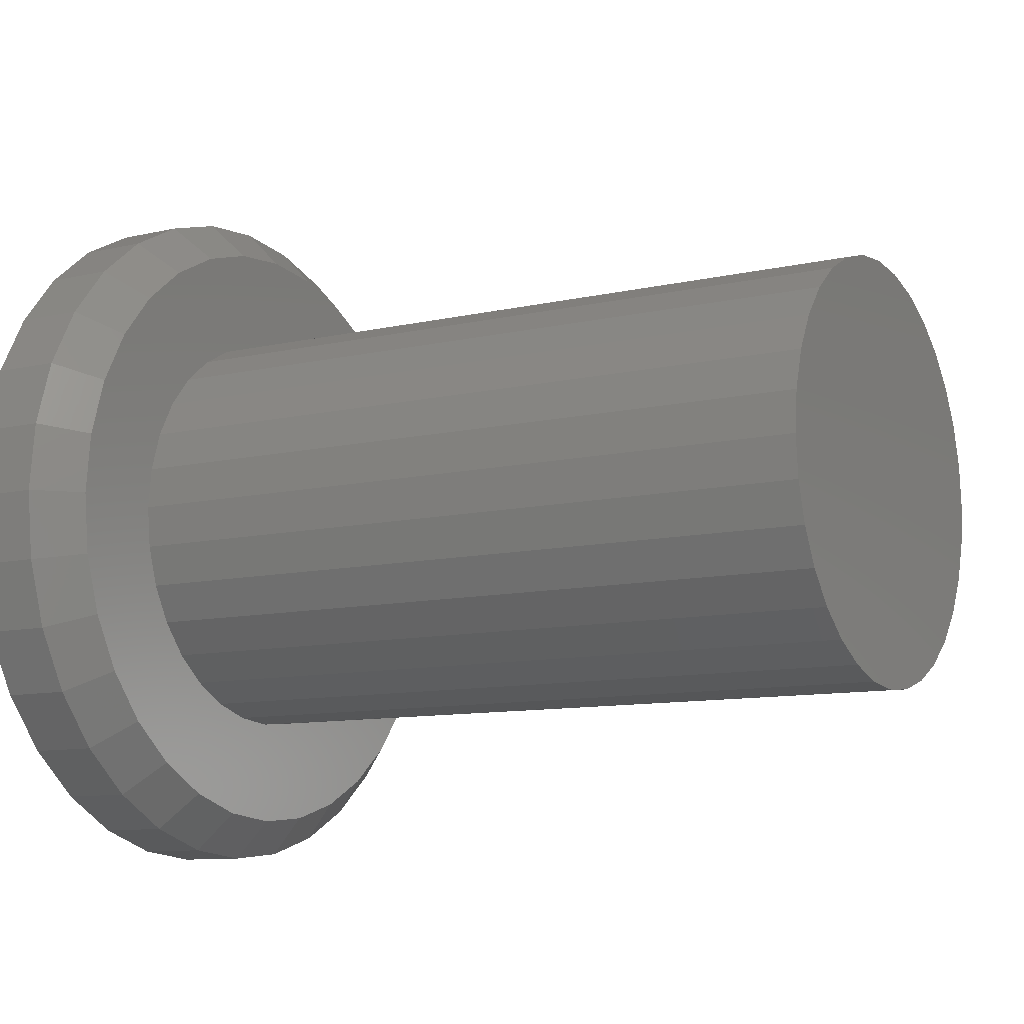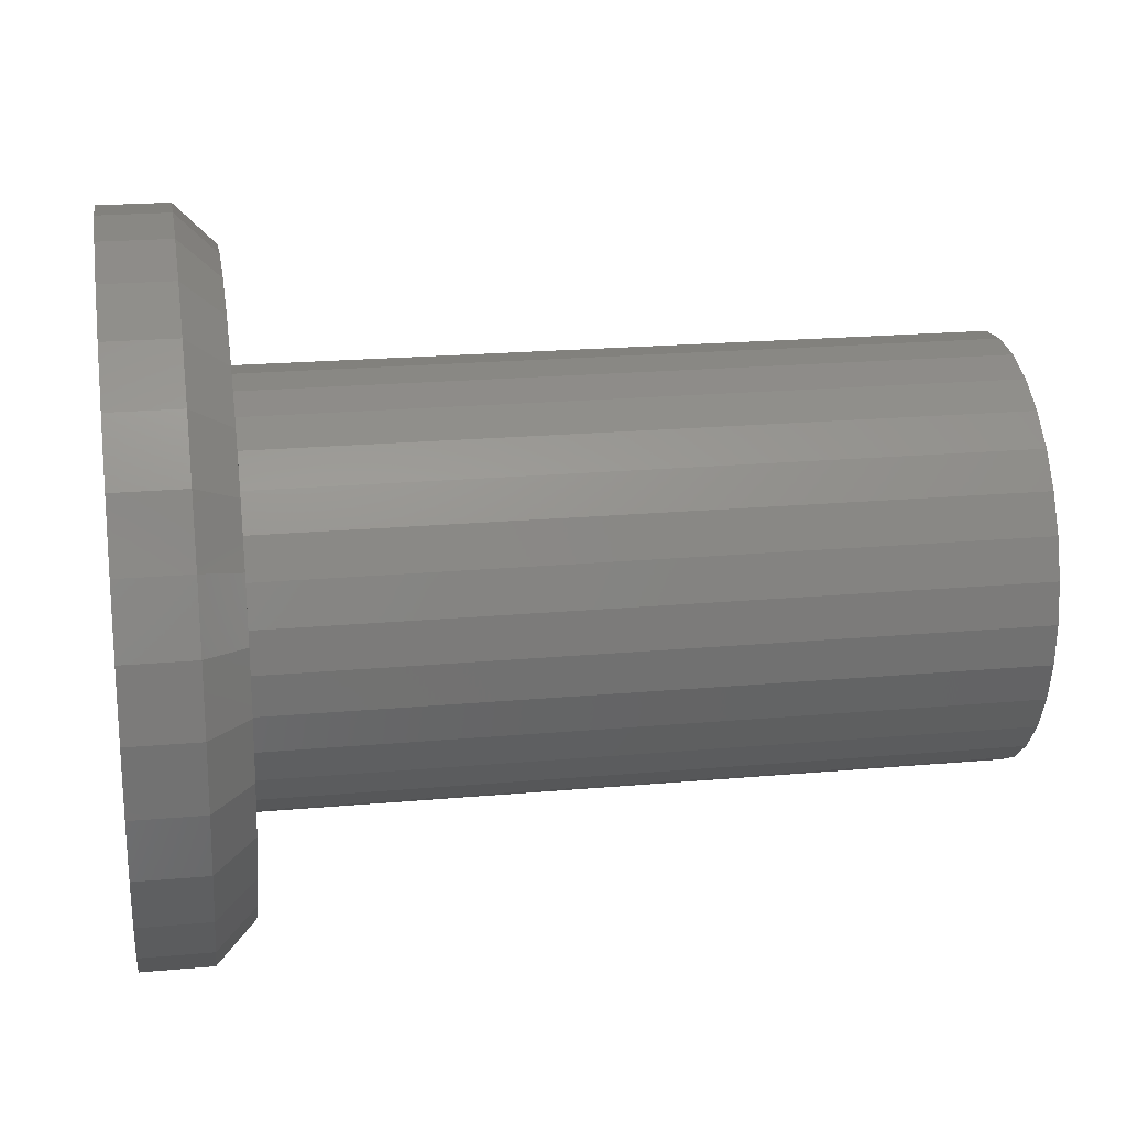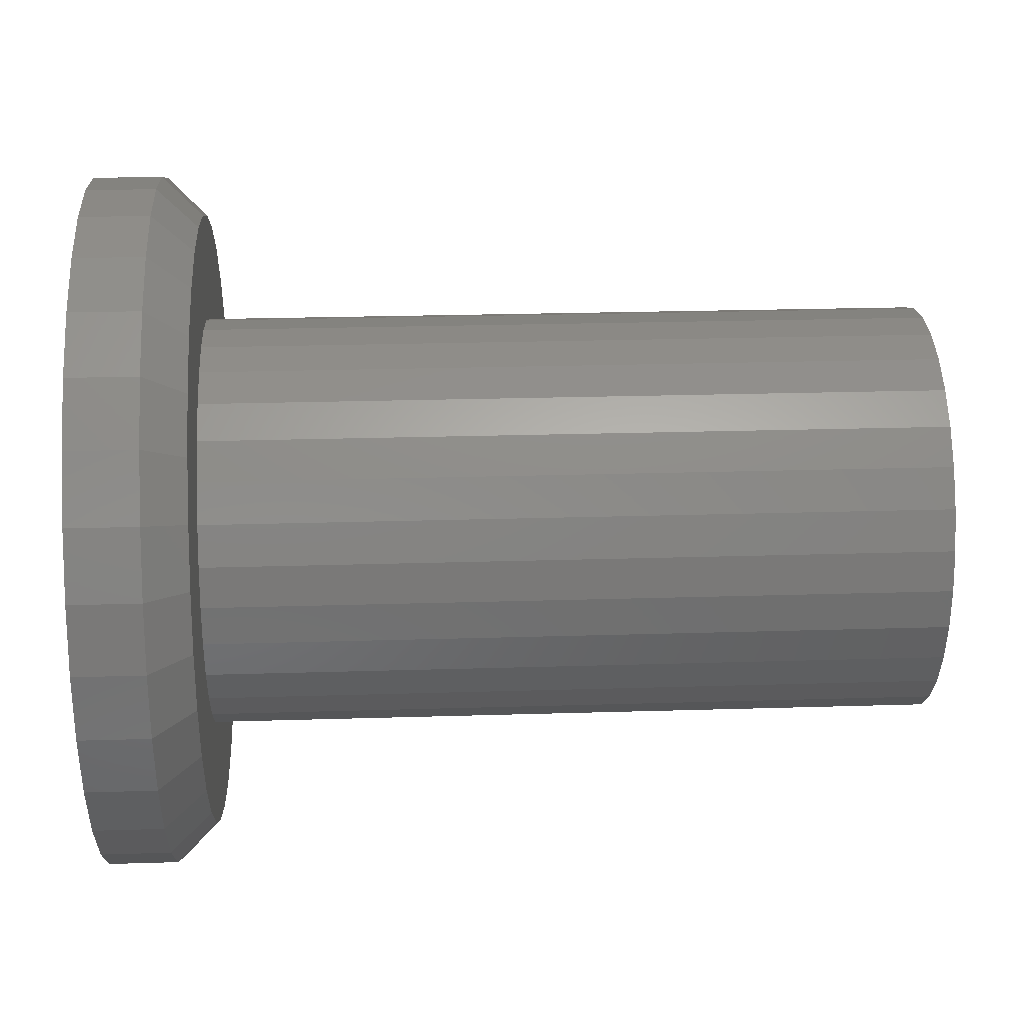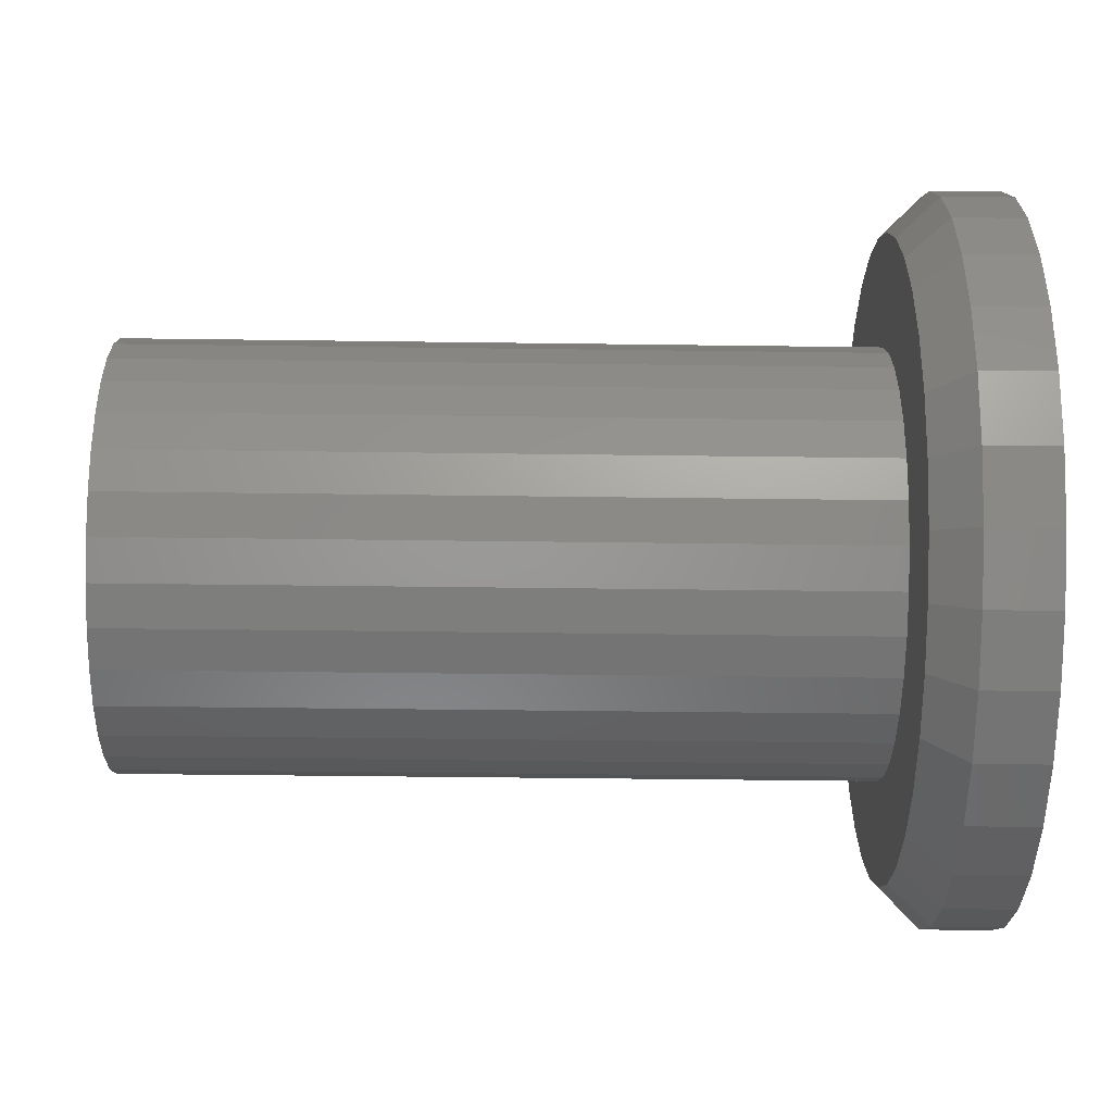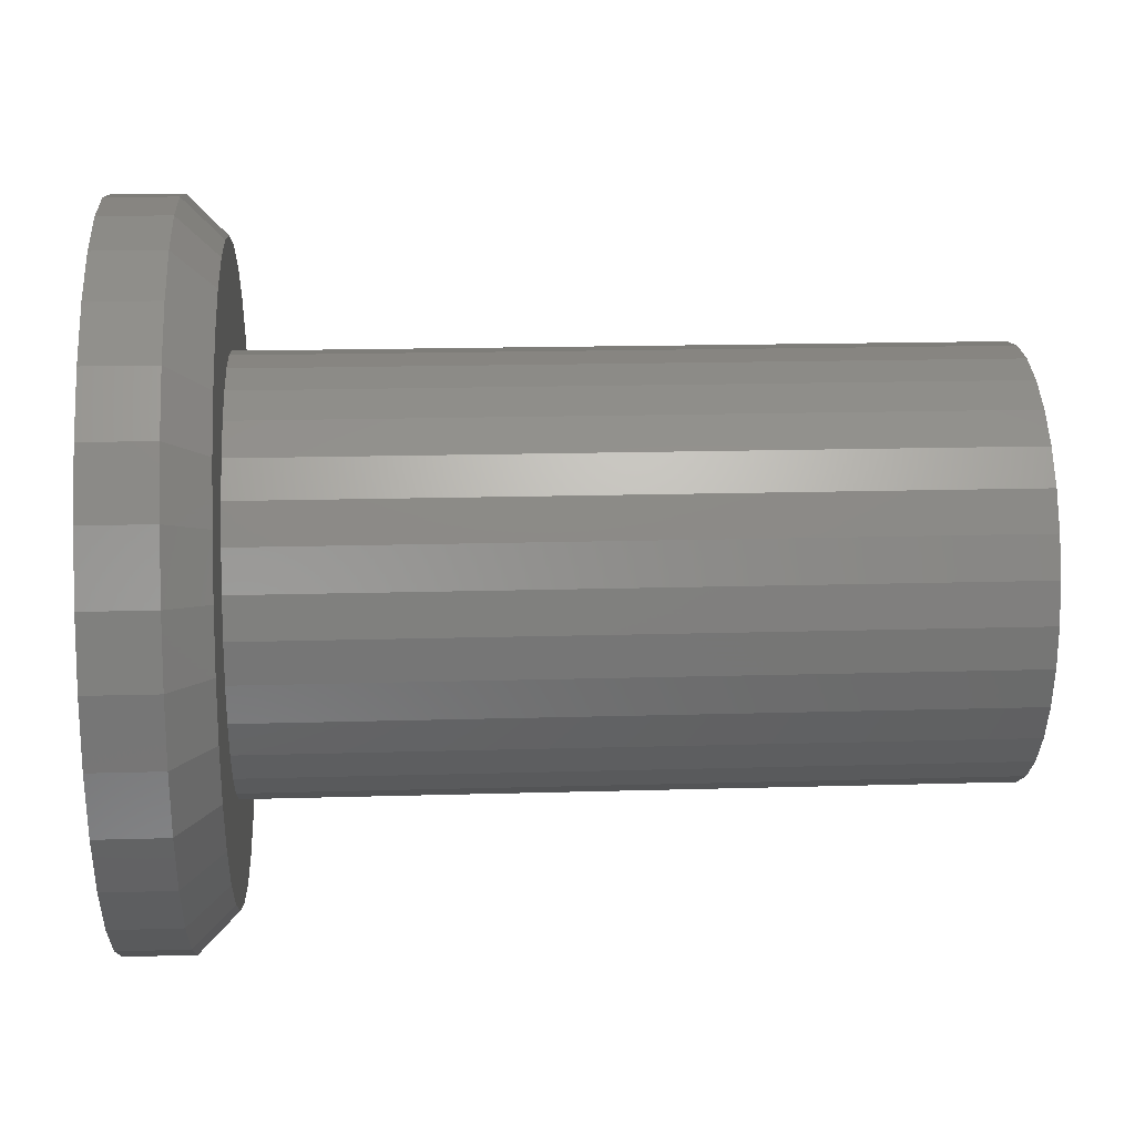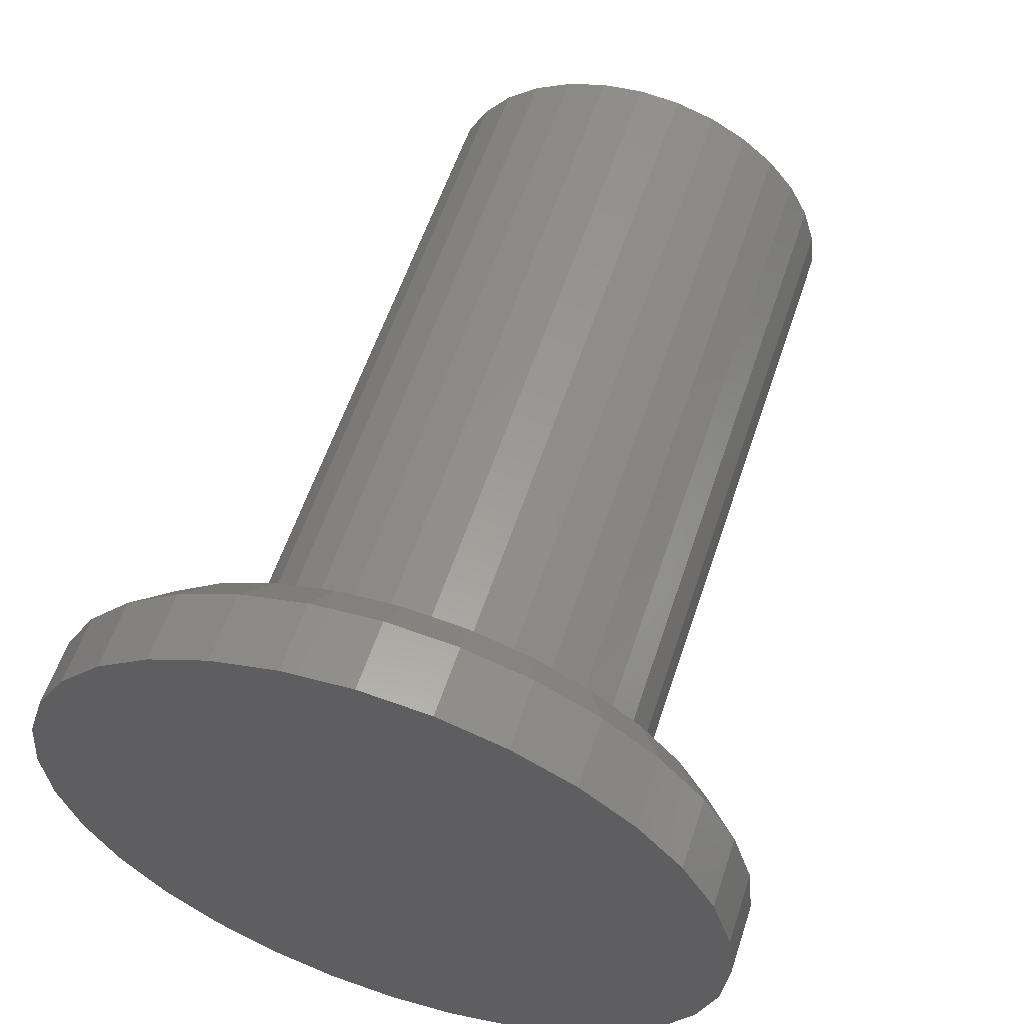
<metadata>
{"format":"stl","ext":"stl","renderer":"f3d","projection":"perspective","resolution":1024,"background":"white","views":[{"elev":-10.1,"azim":30.6,"up":"+Z"},{"elev":20.9,"azim":-9.2,"up":"+Y"},{"elev":23.5,"azim":-3.0,"up":"+Z"},{"elev":-38.4,"azim":179.0,"up":"+Z"},{"elev":15.9,"azim":-3.6,"up":"+Z"},{"elev":57.8,"azim":-71.8,"up":"+Z"}]}
</metadata>
<code>
# stl→obj: 160 verts, 316 faces
v 0 0.006826 0.2803
v 0 0.0615 0.2749
v 0 -0.04785 0.2749
v 0 0.006826 -0.2803
v 0 -0.04785 -0.2749
v 0 0.0615 -0.2749
v 0 -0.1004 -0.2589
v 0 0.1141 -0.2589
v 0 -0.1489 -0.233
v 0 0.1625 -0.233
v 0 -0.1914 -0.1982
v 0 0.205 -0.1982
v 0 -0.2262 -0.1557
v 0 0.2399 -0.1557
v 0 -0.2521 -0.1073
v 0 0.2658 -0.1073
v 0 -0.2681 -0.05468
v 0 0.2817 -0.05468
v 0 -0.2734 3.432e-17
v 0 0.2871 -3.432e-17
v 0 -0.2681 0.05468
v 0 0.2817 0.05468
v 0 -0.2521 0.1073
v 0 0.2658 0.1073
v 0 -0.2262 0.1557
v 0 0.2399 0.1557
v 0 -0.1914 0.1982
v 0 0.205 0.1982
v 0 -0.1489 0.233
v 0 0.1625 0.233
v 0 -0.1004 0.2589
v 0 0.1141 0.2589
v 0.08594 -0.1641 9.393e-17
v 0.6641 -0.1641 9.393e-17
v 0.08594 -0.1609 0.03234
v 0.6641 -0.1609 0.03234
v 0.08594 -0.1514 0.06344
v 0.6641 -0.1514 0.06344
v 0.08594 -0.1361 0.09211
v 0.6641 -0.1361 0.09211
v 0.08594 -0.1155 0.1172
v 0.6641 -0.1155 0.1172
v 0.08594 -0.09038 0.1378
v 0.6641 -0.09038 0.1378
v 0.08594 -0.06172 0.1532
v 0.6641 -0.06172 0.1532
v 0.08594 -0.03062 0.1626
v 0.6641 -0.03062 0.1626
v 0.08594 0.001727 0.1658
v 0.6641 0.001727 0.1658
v 0.08594 0.03407 0.1626
v 0.6641 0.03407 0.1626
v 0.08594 0.06517 0.1532
v 0.6641 0.06517 0.1532
v 0.08594 0.09383 0.1378
v 0.6641 0.09383 0.1378
v 0.08594 0.119 0.1172
v 0.6641 0.119 0.1172
v 0.08594 0.1396 0.09211
v 0.6641 0.1396 0.09211
v 0.08594 0.1549 0.06344
v 0.6641 0.1549 0.06344
v 0.08594 0.1643 0.03234
v 0.6641 0.1643 0.03234
v 0.08594 0.1675 -2.03e-17
v 0.6641 0.1675 -2.03e-17
v 0.08594 0.1643 -0.03234
v 0.6641 0.1643 -0.03234
v 0.08594 0.1549 -0.06344
v 0.6641 0.1549 -0.06344
v 0.08594 0.1396 -0.09211
v 0.6641 0.1396 -0.09211
v 0.08594 0.119 -0.1172
v 0.6641 0.119 -0.1172
v 0.08594 0.09383 -0.1378
v 0.6641 0.09383 -0.1378
v 0.08594 0.06517 -0.1532
v 0.6641 0.06517 -0.1532
v 0.08594 0.03407 -0.1626
v 0.6641 0.03407 -0.1626
v 0.08594 0.001727 -0.1658
v 0.6641 0.001727 -0.1658
v 0.08594 -0.03062 -0.1626
v 0.6641 -0.03062 -0.1626
v 0.08594 -0.06172 -0.1532
v 0.6641 -0.06172 -0.1532
v 0.08594 -0.09038 -0.1378
v 0.6641 -0.09038 -0.1378
v 0.08594 -0.1155 -0.1172
v 0.6641 -0.1155 -0.1172
v 0.08594 -0.1361 -0.09211
v 0.6641 -0.1361 -0.09211
v 0.08594 -0.1514 -0.06344
v 0.6641 -0.1514 -0.06344
v 0.08594 -0.1609 -0.03234
v 0.6641 -0.1609 -0.03234
v 0.08594 -0.2232 0.09529
v 0.08594 0.1829 0.1761
v 0.08594 0.1452 0.207
v 0.08594 0.1021 0.2301
v 0.08594 0.05541 0.2442
v 0.08594 0.006826 0.249
v 0.08594 -0.04175 0.2442
v 0.08594 -0.08847 0.2301
v 0.08594 -0.1315 0.207
v 0.08594 -0.1693 0.1761
v 0.08594 -0.2002 0.1383
v 0.08594 -0.1693 -0.1761
v 0.08594 -0.1315 -0.207
v 0.08594 -0.08847 -0.2301
v 0.08594 -0.04175 -0.2442
v 0.08594 0.006826 -0.249
v 0.08594 0.05541 -0.2442
v 0.08594 0.1021 -0.2301
v 0.08594 0.1452 -0.207
v 0.08594 0.1829 -0.1761
v 0.08594 -0.2374 0.04858
v 0.08594 -0.2422 -2.229e-16
v 0.08594 -0.2374 -0.04858
v 0.08594 -0.2232 -0.09529
v 0.08594 -0.2002 -0.1383
v 0.08594 0.2139 0.1383
v 0.08594 0.2369 0.09529
v 0.08594 0.2511 0.04858
v 0.08594 0.2558 -1.237e-16
v 0.08594 0.2511 -0.04858
v 0.08594 0.2369 -0.09529
v 0.08594 0.2139 -0.1383
v 0.05469 0.2871 -3.519e-16
v 0.05469 0.2817 -0.05468
v 0.05469 0.2658 -0.1073
v 0.05469 0.2399 -0.1557
v 0.05469 0.205 -0.1982
v 0.05469 0.1625 -0.233
v 0.05469 0.1141 -0.2589
v 0.05469 0.0615 -0.2749
v 0.05469 0.006826 -0.2803
v 0.05469 -0.04785 -0.2749
v 0.05469 -0.1004 -0.2589
v 0.05469 -0.1489 -0.233
v 0.05469 -0.1914 -0.1982
v 0.05469 -0.2262 -0.1557
v 0.05469 -0.2521 -0.1073
v 0.05469 -0.2681 -0.05468
v 0.05469 -0.2734 3.432e-17
v 0.05469 -0.2681 0.05468
v 0.05469 -0.2521 0.1073
v 0.05469 -0.2262 0.1557
v 0.05469 -0.1914 0.1982
v 0.05469 -0.1489 0.233
v 0.05469 -0.1004 0.2589
v 0.05469 -0.04785 0.2749
v 0.05469 0.006826 0.2803
v 0.05469 0.0615 0.2749
v 0.05469 0.1141 0.2589
v 0.05469 0.1625 0.233
v 0.05469 0.205 0.1982
v 0.05469 0.2399 0.1557
v 0.05469 0.2658 0.1073
v 0.05469 0.2817 0.05468
f 1 2 3
f 4 5 6
f 6 5 7
f 6 7 8
f 8 7 9
f 8 9 10
f 10 9 11
f 10 11 12
f 12 11 13
f 12 13 14
f 14 13 15
f 14 15 16
f 16 15 17
f 16 17 18
f 18 17 19
f 18 19 20
f 20 19 21
f 20 21 22
f 22 21 23
f 22 23 24
f 24 23 25
f 24 25 26
f 26 25 27
f 26 27 28
f 28 27 29
f 28 29 30
f 30 29 31
f 30 31 32
f 32 31 3
f 32 3 2
f 33 34 35
f 35 34 36
f 35 36 37
f 37 36 38
f 37 38 39
f 39 38 40
f 39 40 41
f 41 40 42
f 41 42 43
f 43 42 44
f 43 44 45
f 45 44 46
f 45 46 47
f 47 46 48
f 47 48 49
f 49 48 50
f 49 50 51
f 51 50 52
f 51 52 53
f 53 52 54
f 53 54 55
f 55 54 56
f 55 56 57
f 57 56 58
f 57 58 59
f 59 58 60
f 59 60 61
f 61 60 62
f 61 62 63
f 63 62 64
f 63 64 65
f 65 64 66
f 65 66 67
f 67 66 68
f 67 68 69
f 69 68 70
f 69 70 71
f 71 70 72
f 71 72 73
f 73 72 74
f 73 74 75
f 75 74 76
f 75 76 77
f 77 76 78
f 77 78 79
f 79 78 80
f 79 80 81
f 81 80 82
f 81 82 83
f 83 82 84
f 83 84 85
f 85 84 86
f 85 86 87
f 87 86 88
f 87 88 89
f 89 88 90
f 89 90 91
f 91 90 92
f 91 92 93
f 93 92 94
f 93 94 95
f 95 94 96
f 95 96 33
f 33 96 34
f 41 97 39
f 98 51 53
f 49 51 98
f 49 98 99
f 49 99 100
f 49 100 101
f 49 101 102
f 49 102 103
f 49 103 104
f 49 104 105
f 49 105 106
f 106 107 45
f 106 45 47
f 106 47 49
f 81 83 108
f 81 108 109
f 81 109 110
f 81 110 111
f 81 111 112
f 81 112 113
f 81 113 114
f 81 114 115
f 81 115 116
f 81 116 79
f 97 41 107
f 107 41 43
f 107 43 45
f 39 97 37
f 37 97 117
f 37 117 35
f 35 117 118
f 35 118 33
f 33 118 95
f 95 118 119
f 95 119 93
f 93 119 91
f 91 119 120
f 91 120 89
f 89 120 121
f 89 121 87
f 87 121 85
f 85 121 108
f 85 108 83
f 98 53 122
f 122 53 55
f 122 55 123
f 123 55 57
f 123 57 59
f 123 59 124
f 124 59 61
f 124 61 125
f 125 61 63
f 125 63 65
f 125 65 126
f 126 65 67
f 126 67 69
f 126 69 127
f 127 69 71
f 127 71 128
f 128 71 73
f 128 73 75
f 128 75 116
f 116 75 77
f 116 77 79
f 48 52 50
f 52 48 46
f 52 46 54
f 78 84 80
f 80 84 82
f 54 46 56
f 56 46 44
f 56 44 58
f 58 44 42
f 58 42 60
f 60 42 40
f 60 40 62
f 62 40 38
f 62 38 64
f 64 38 36
f 64 36 66
f 66 36 34
f 66 34 68
f 68 34 96
f 68 96 70
f 70 96 94
f 70 94 72
f 72 94 92
f 72 92 74
f 74 92 90
f 74 90 76
f 76 90 88
f 76 88 78
f 78 88 86
f 78 86 84
f 20 129 18
f 18 129 130
f 18 130 16
f 16 130 131
f 16 131 14
f 14 131 132
f 14 132 12
f 12 132 133
f 12 133 10
f 10 133 134
f 10 134 8
f 8 134 135
f 8 135 6
f 6 135 136
f 6 136 4
f 4 136 137
f 4 137 5
f 5 137 138
f 5 138 7
f 7 138 139
f 7 139 9
f 9 139 140
f 9 140 11
f 11 140 141
f 11 141 13
f 13 141 142
f 13 142 15
f 15 142 143
f 15 143 17
f 17 143 144
f 17 144 19
f 19 144 145
f 19 145 21
f 21 145 146
f 21 146 23
f 23 146 147
f 23 147 25
f 25 147 148
f 25 148 27
f 27 148 149
f 27 149 29
f 29 149 150
f 29 150 31
f 31 150 151
f 31 151 3
f 3 151 152
f 3 152 1
f 1 152 153
f 1 153 2
f 2 153 154
f 2 154 32
f 32 154 155
f 32 155 30
f 30 155 156
f 30 156 28
f 28 156 157
f 28 157 26
f 26 157 158
f 26 158 24
f 24 158 159
f 24 159 22
f 22 159 160
f 22 160 20
f 20 160 129
f 102 101 153
f 153 152 102
f 148 106 149
f 149 106 105
f 149 105 150
f 106 148 107
f 107 148 147
f 107 147 97
f 97 147 146
f 97 146 117
f 117 146 145
f 117 145 118
f 122 157 98
f 98 157 156
f 98 156 99
f 157 122 158
f 158 122 123
f 158 123 159
f 159 123 124
f 159 124 160
f 160 124 125
f 160 125 129
f 153 101 154
f 154 101 100
f 154 100 155
f 155 100 99
f 155 99 156
f 102 152 103
f 103 152 151
f 103 151 104
f 104 151 150
f 104 150 105
f 112 111 137
f 137 136 112
f 132 116 133
f 133 116 115
f 133 115 134
f 116 132 128
f 128 132 131
f 128 131 127
f 127 131 130
f 127 130 126
f 126 130 129
f 126 129 125
f 121 141 108
f 108 141 140
f 108 140 109
f 141 121 142
f 142 121 120
f 142 120 143
f 143 120 119
f 143 119 144
f 144 119 118
f 144 118 145
f 137 111 138
f 138 111 110
f 138 110 139
f 139 110 109
f 139 109 140
f 112 136 113
f 113 136 135
f 113 135 114
f 114 135 134
f 114 134 115

</code>
